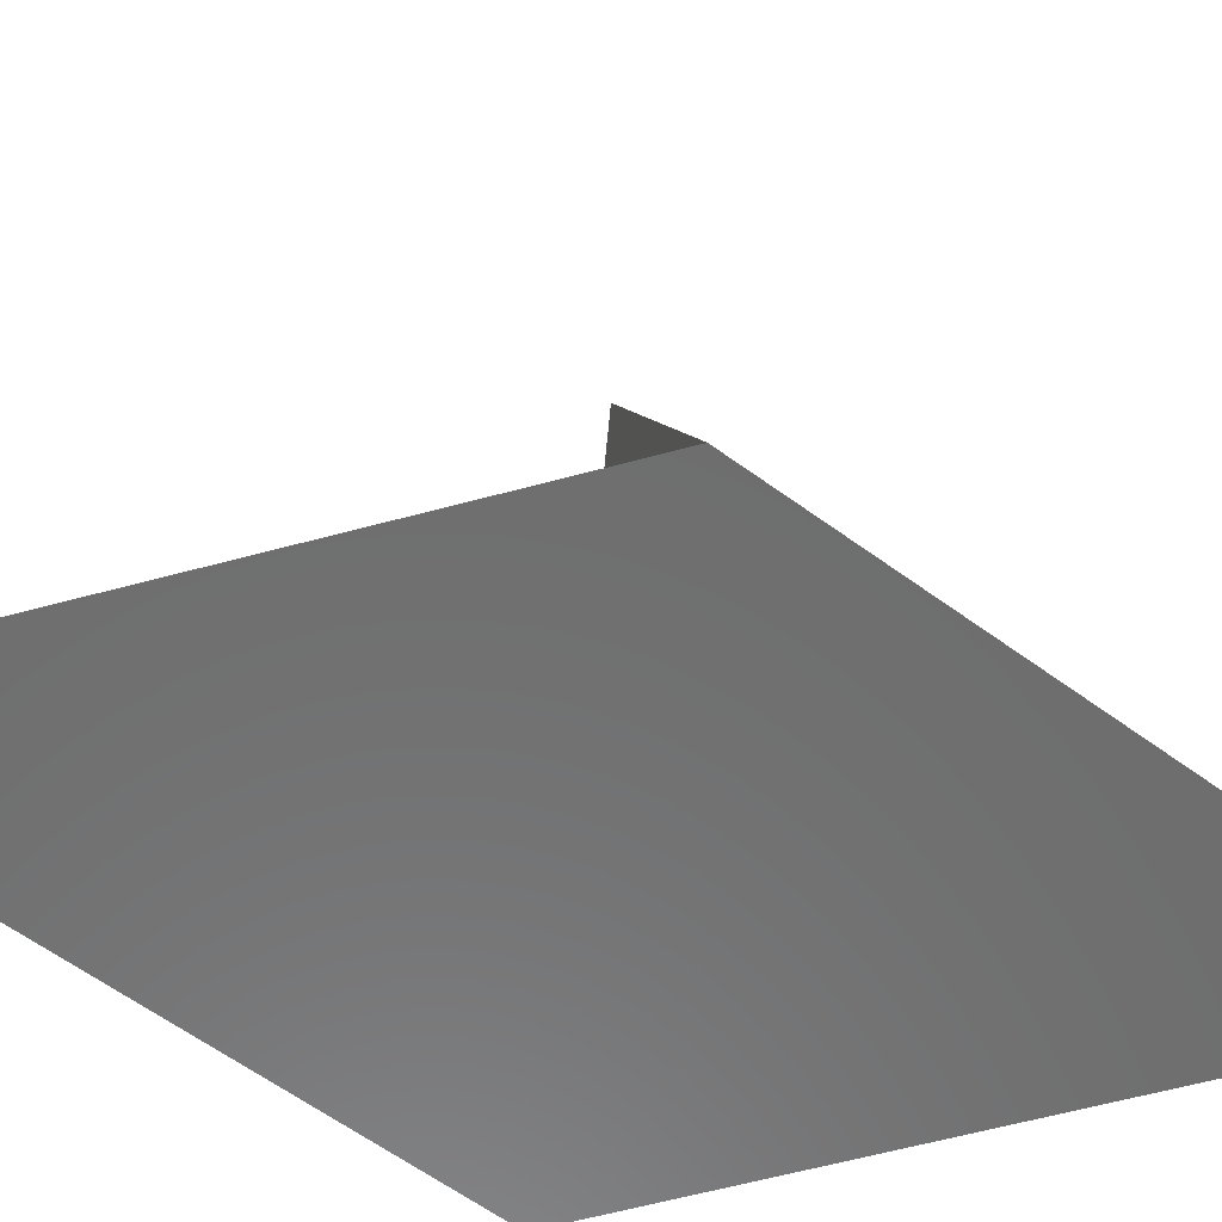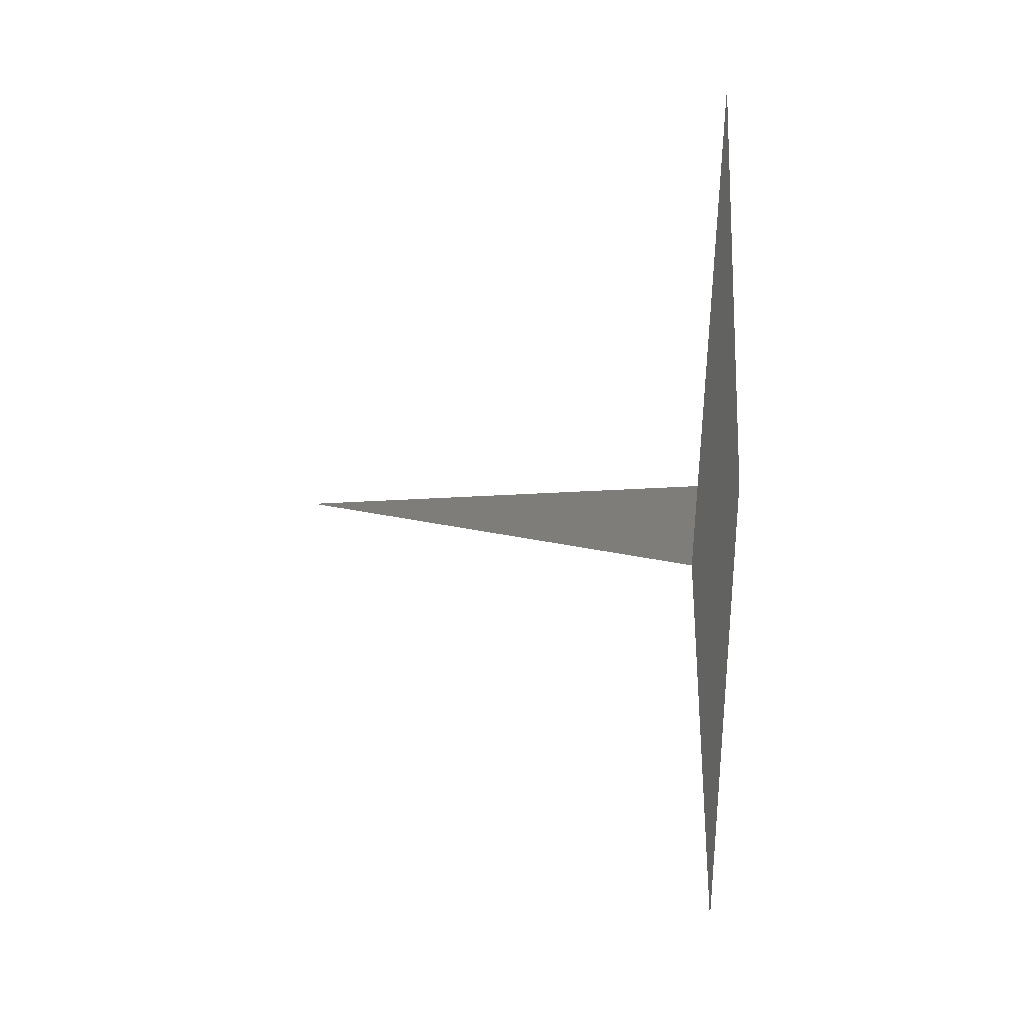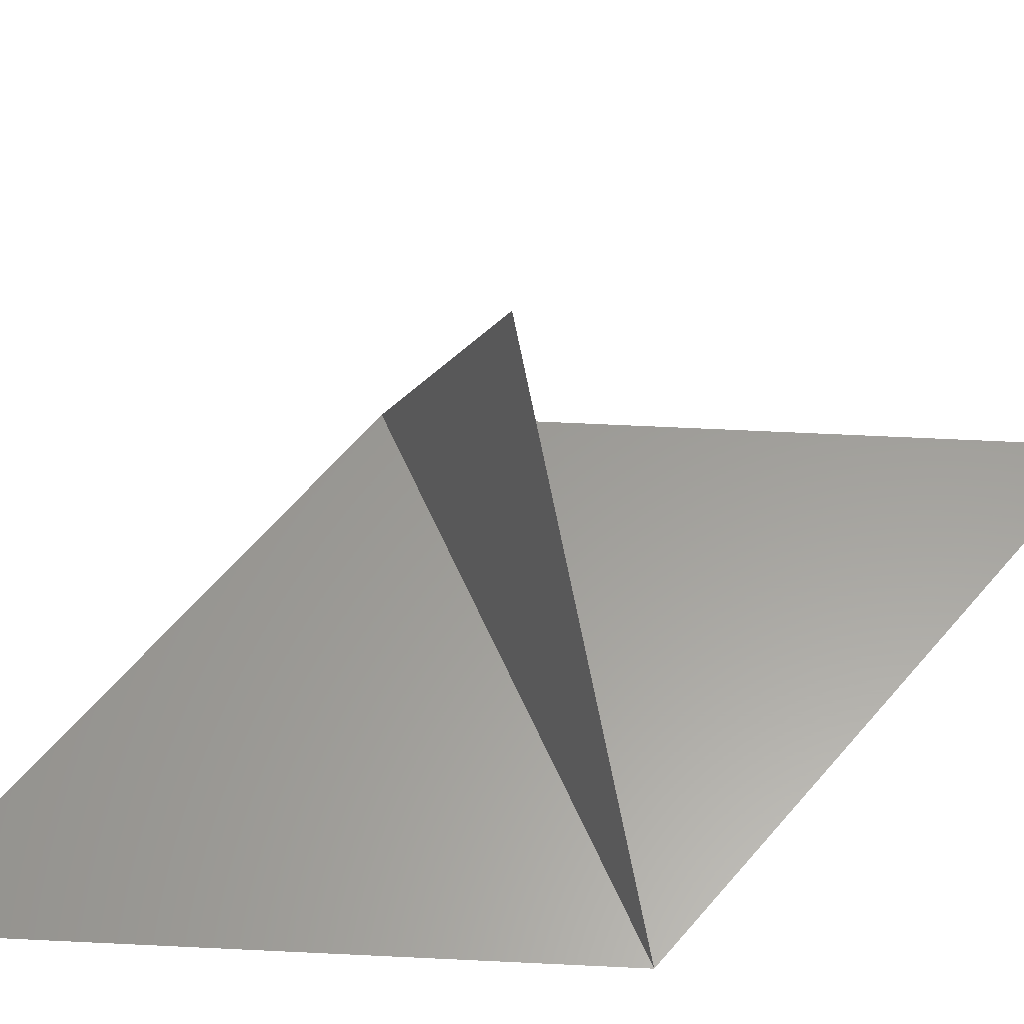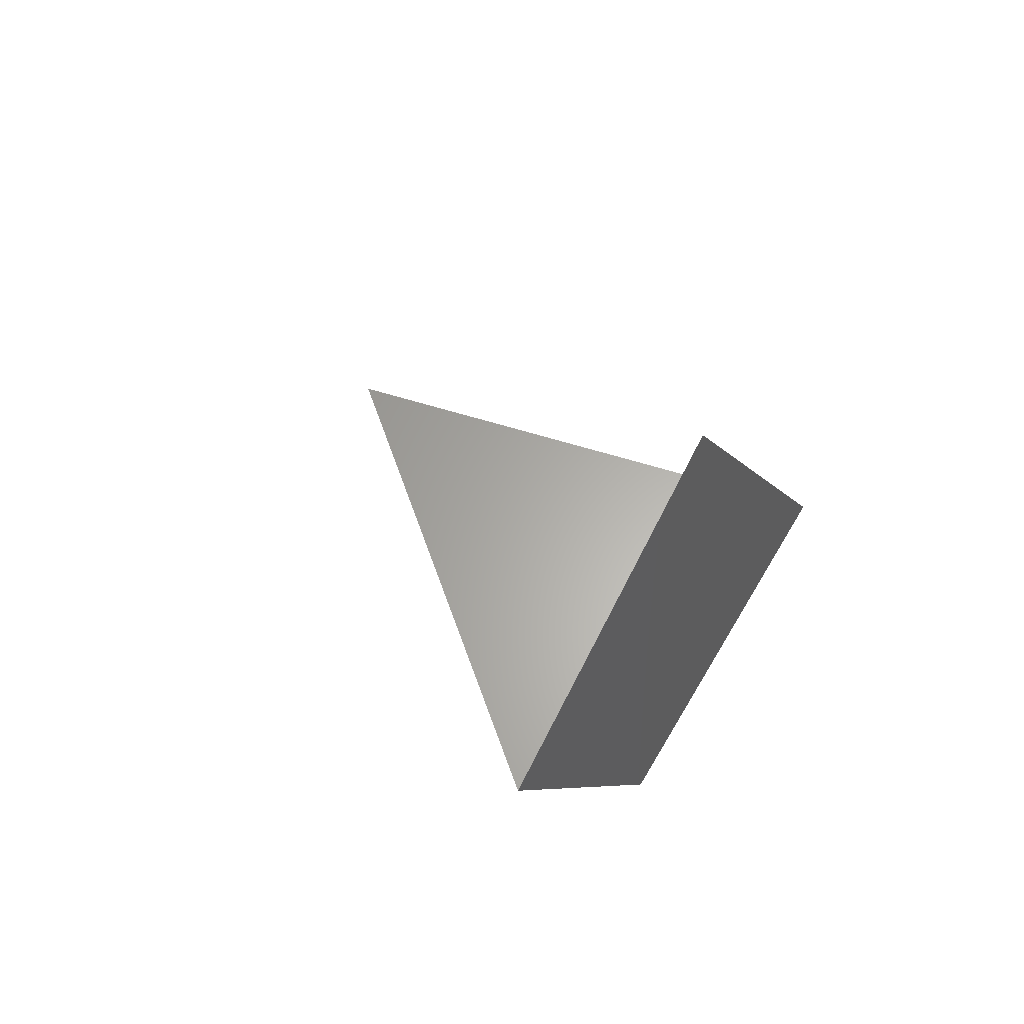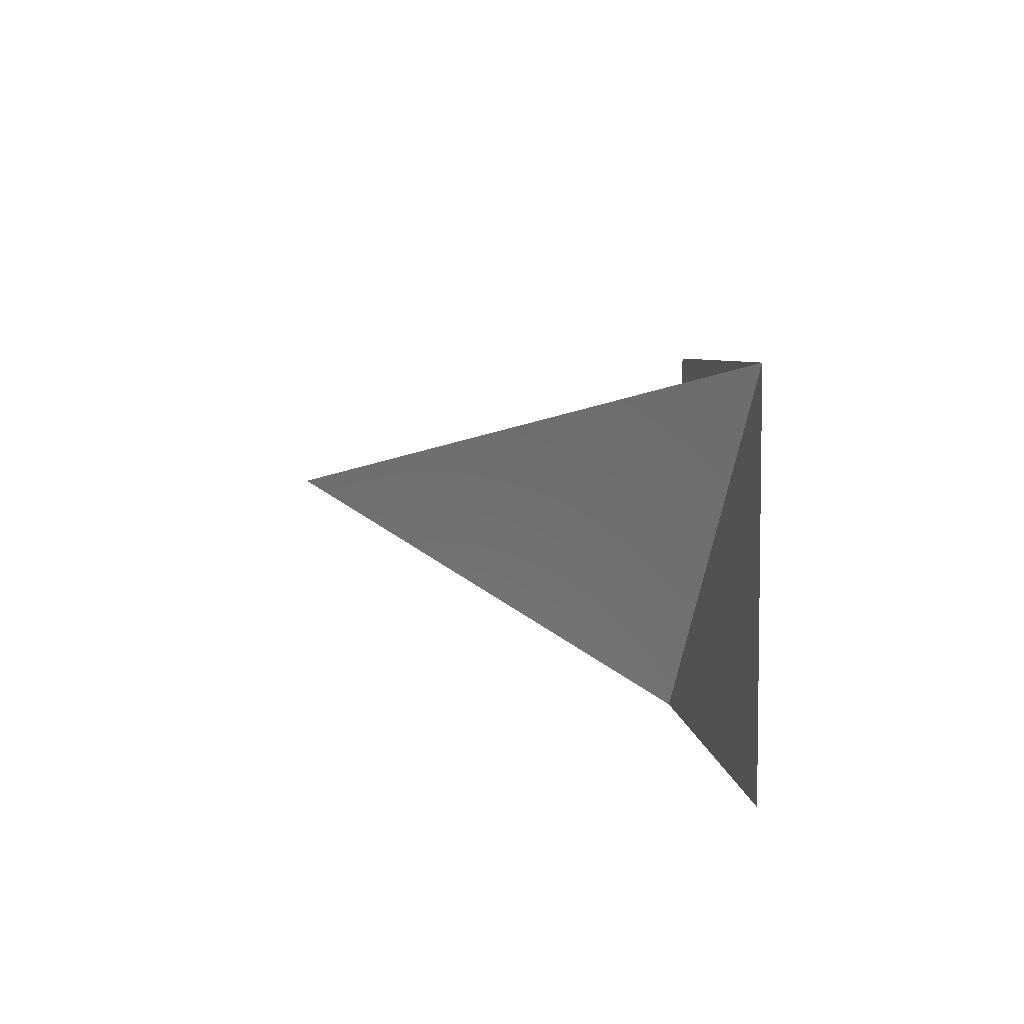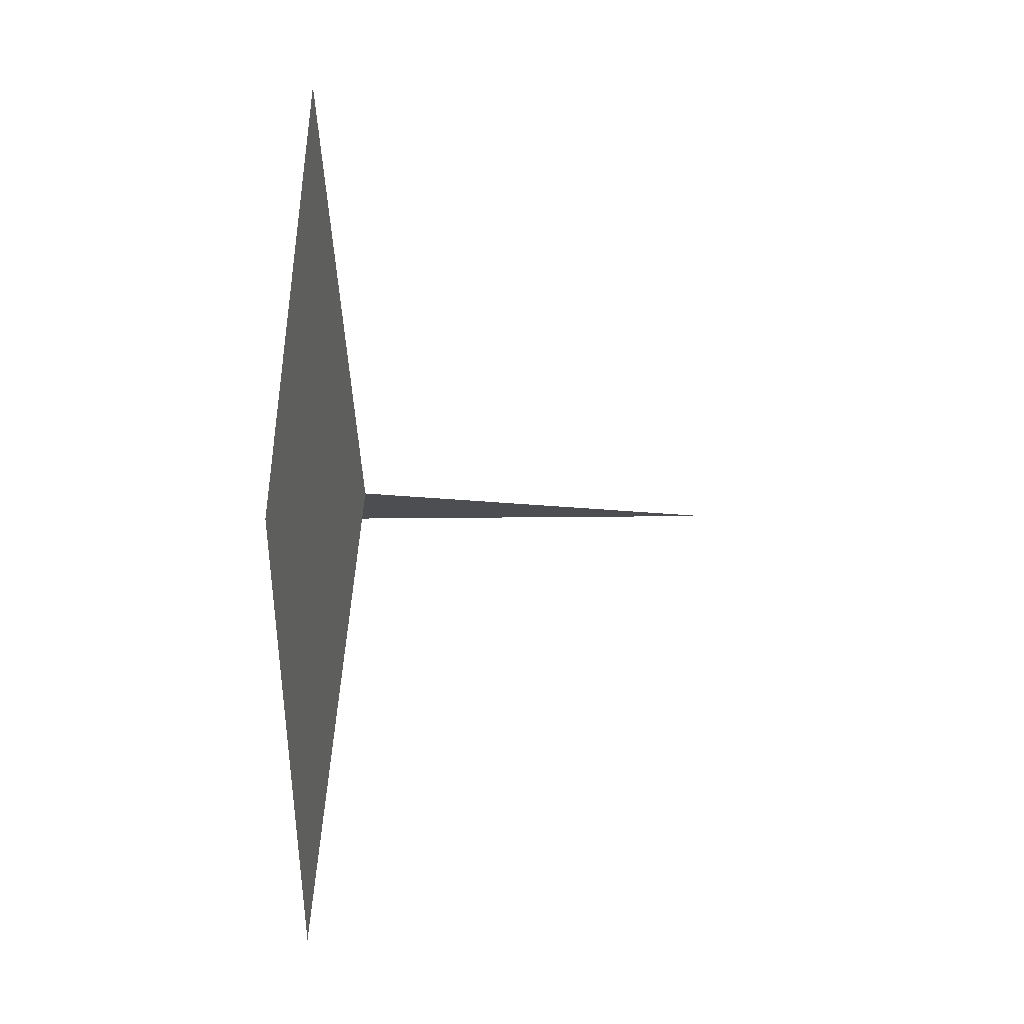
<metadata>
{"format":"stl","ext":"stl","renderer":"f3d","projection":"perspective","resolution":1024,"background":"white","views":[{"elev":-59.0,"azim":79.2,"up":"+Z"},{"elev":11.0,"azim":102.3,"up":"+Y"},{"elev":60.3,"azim":66.3,"up":"+Z"},{"elev":63.0,"azim":133.9,"up":"+Y"},{"elev":-58.8,"azim":79.9,"up":"+Y"},{"elev":-3.5,"azim":-109.2,"up":"+Y"}]}
</metadata>
<code>
# stl→obj: 5 verts, 4 faces
v 0.5 0 0
v 0 0 1
v -0.5 0 0
v 0 1 0
v 0 -1 0
f 1 2 3
f 1 3 4
f 1 4 5
f 3 4 5

</code>
